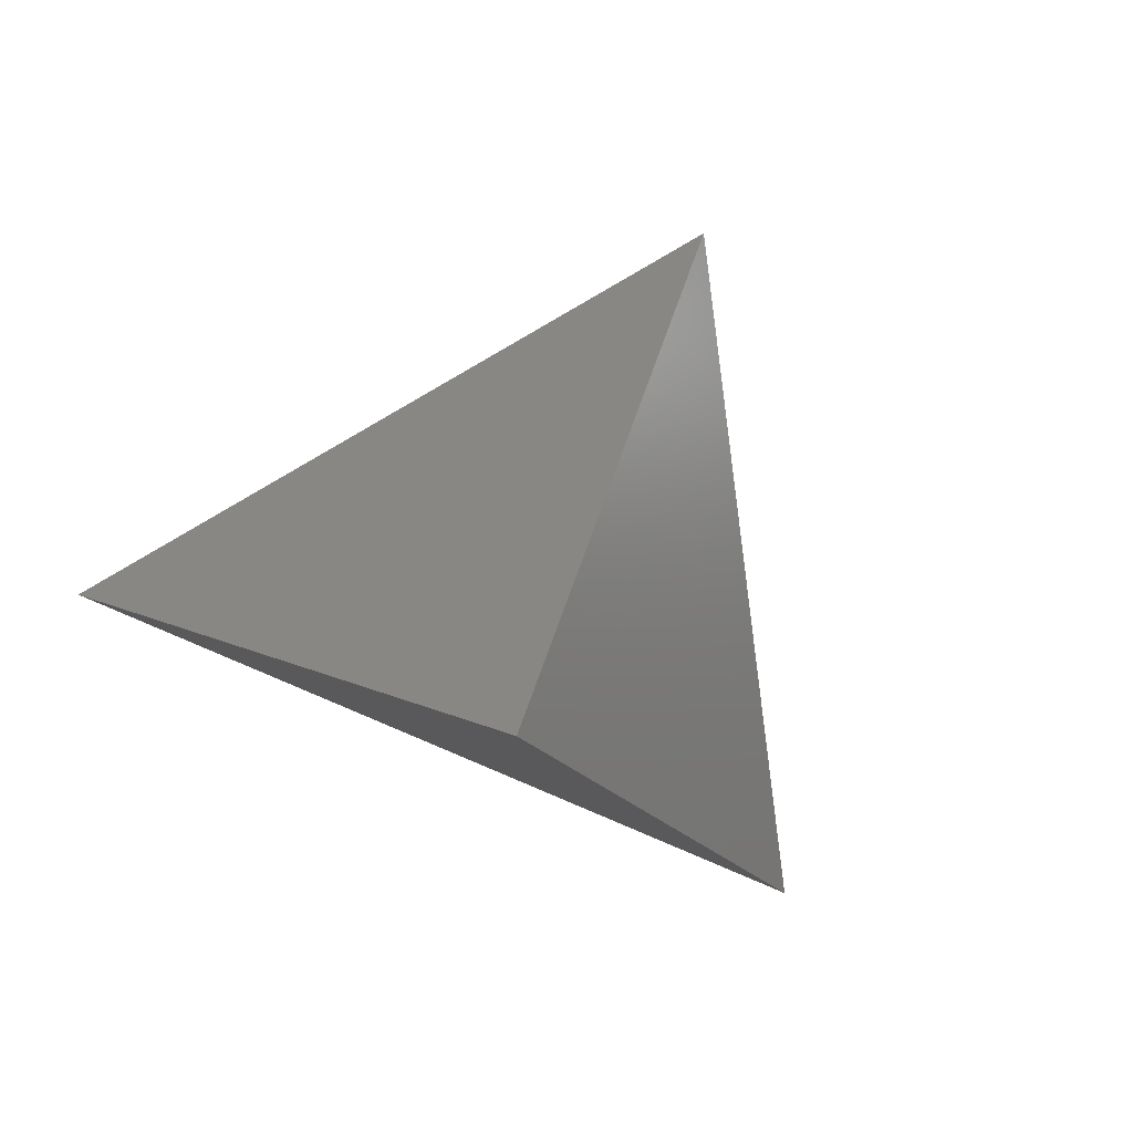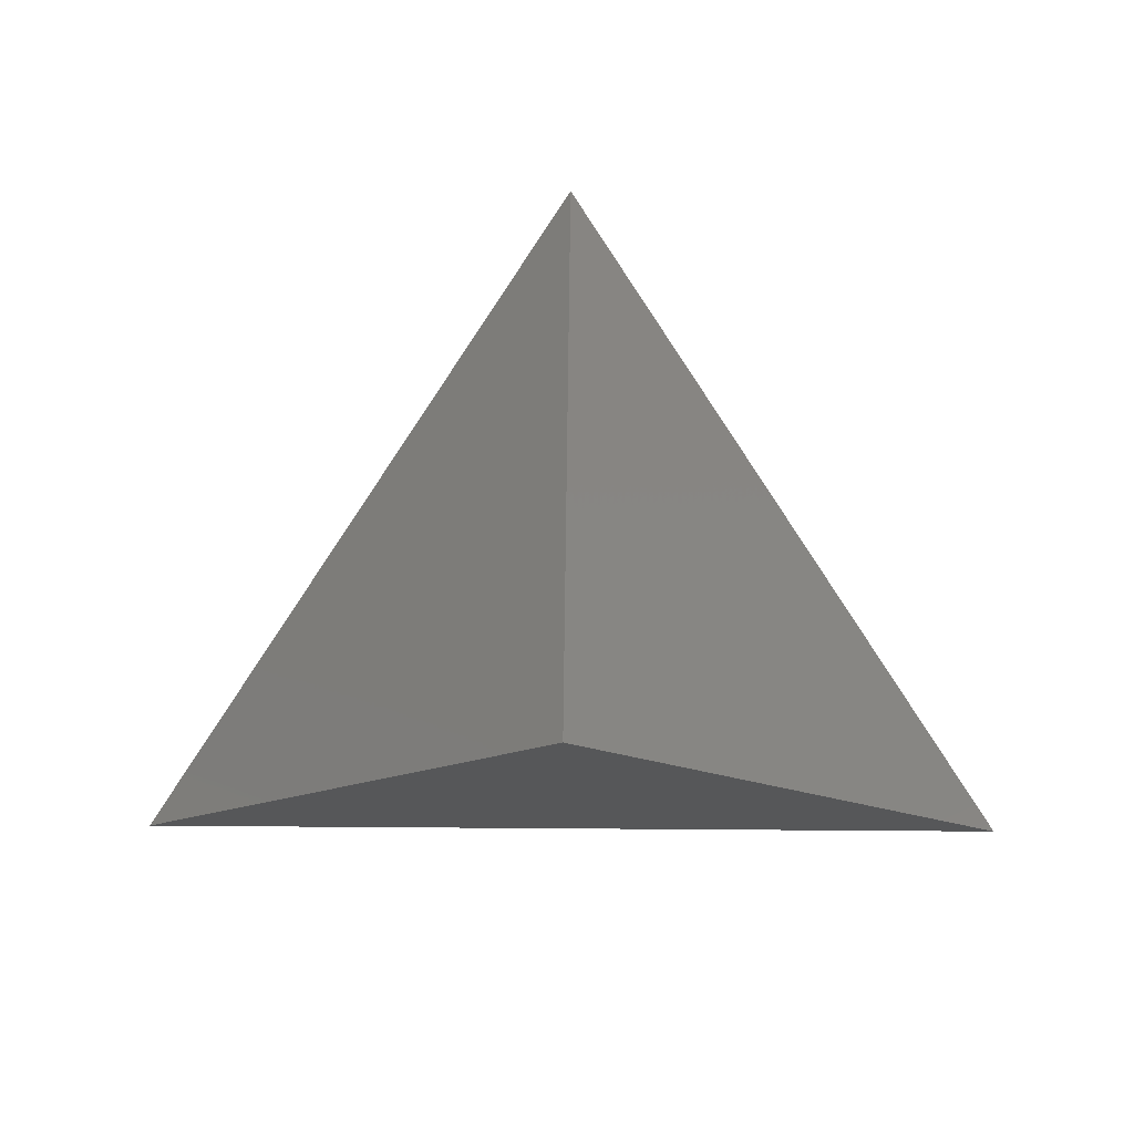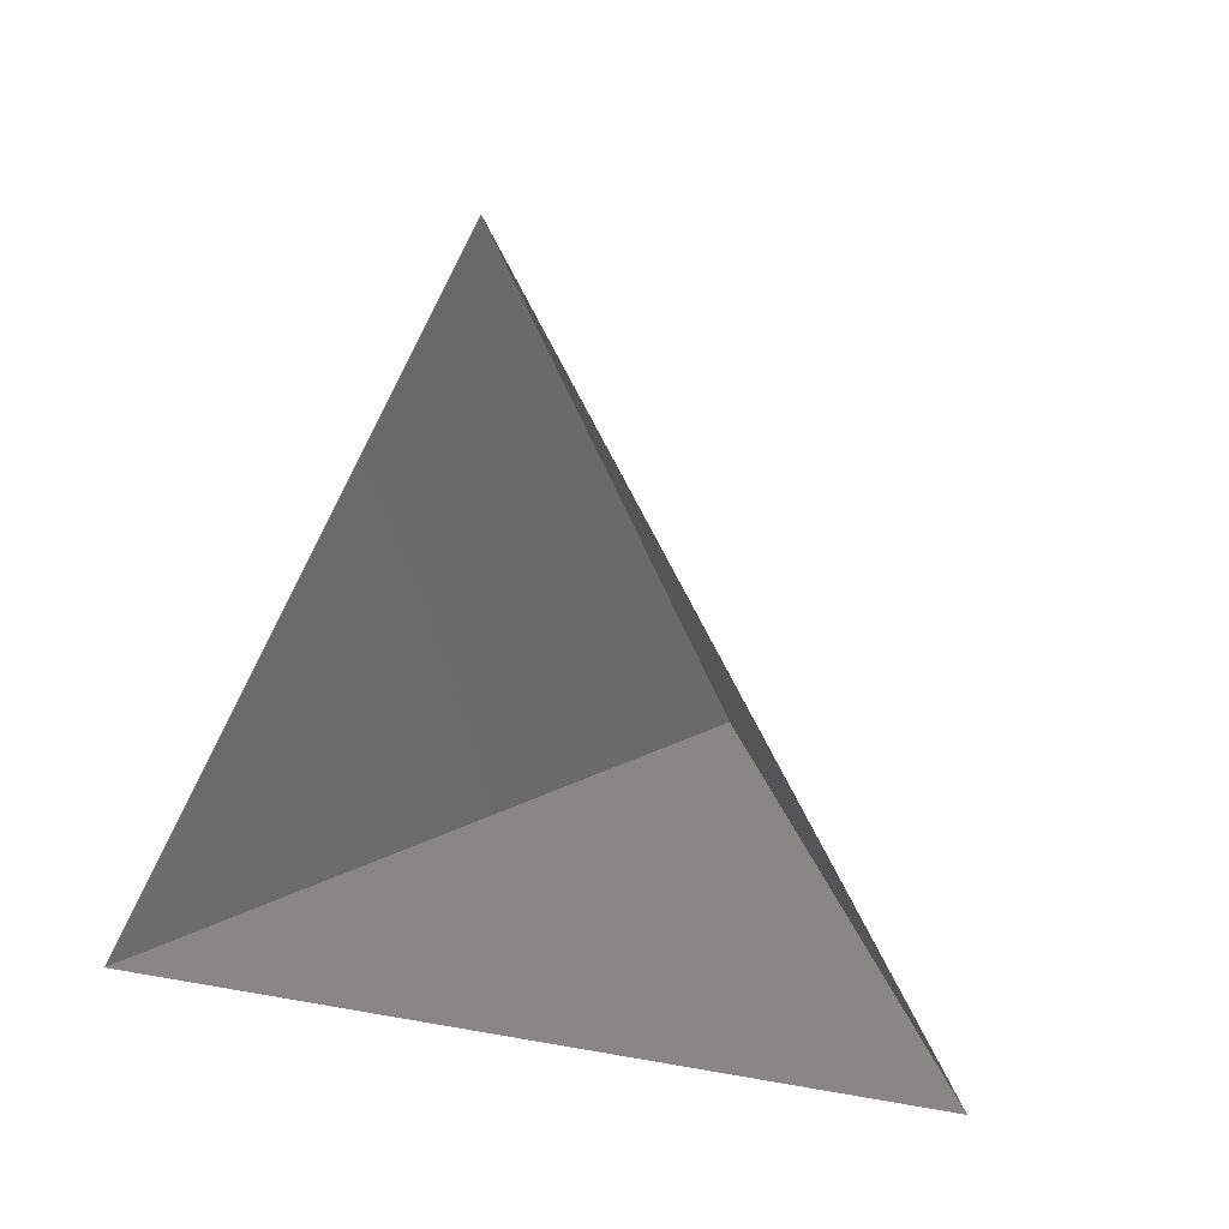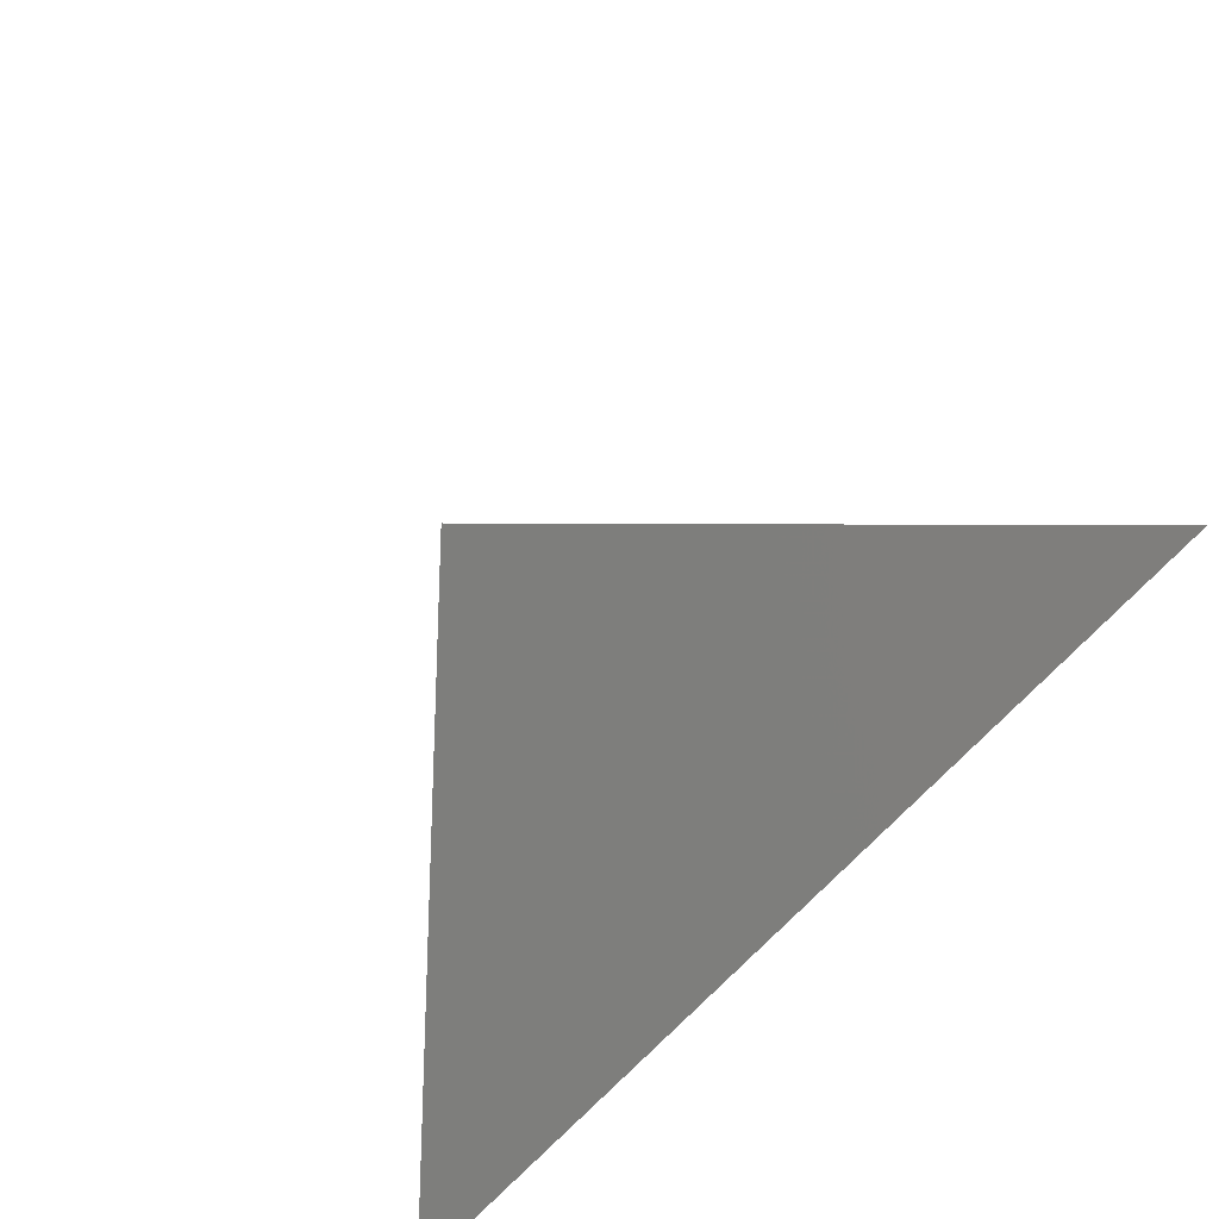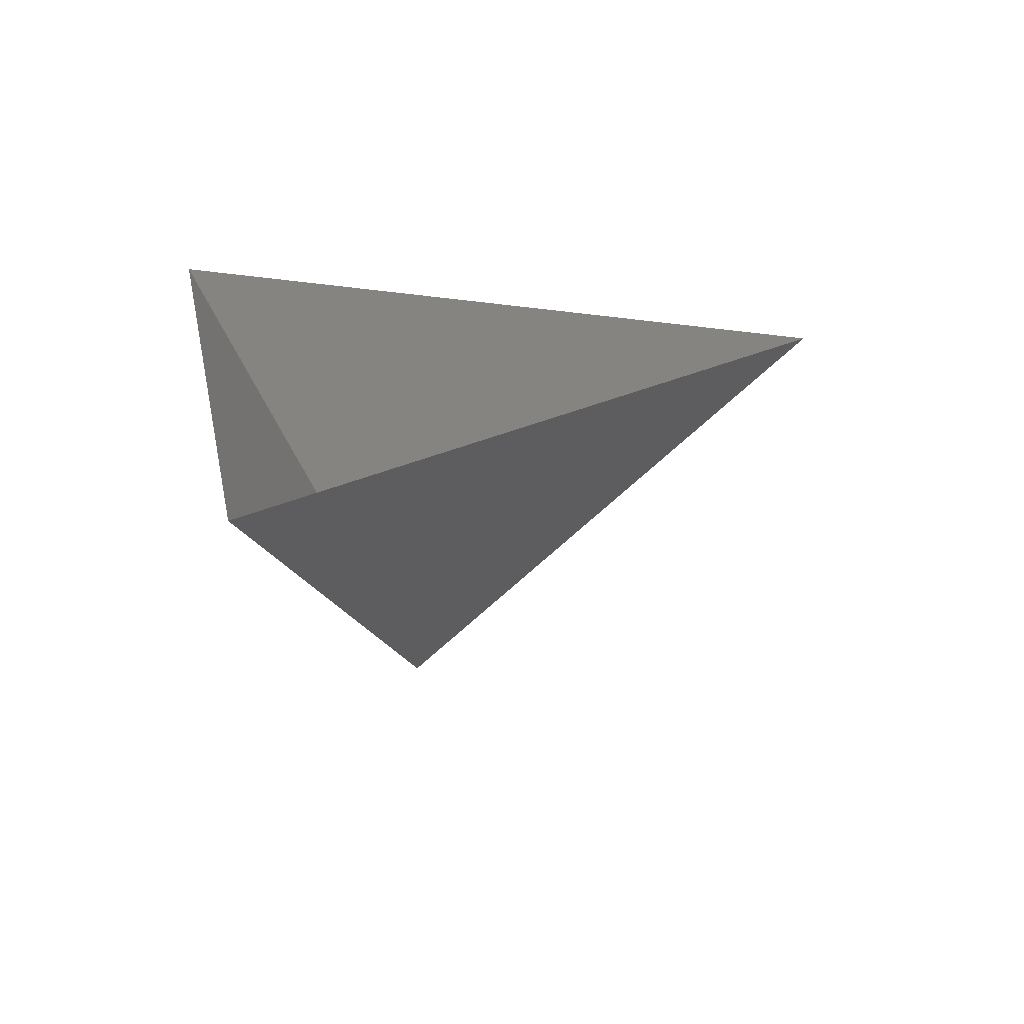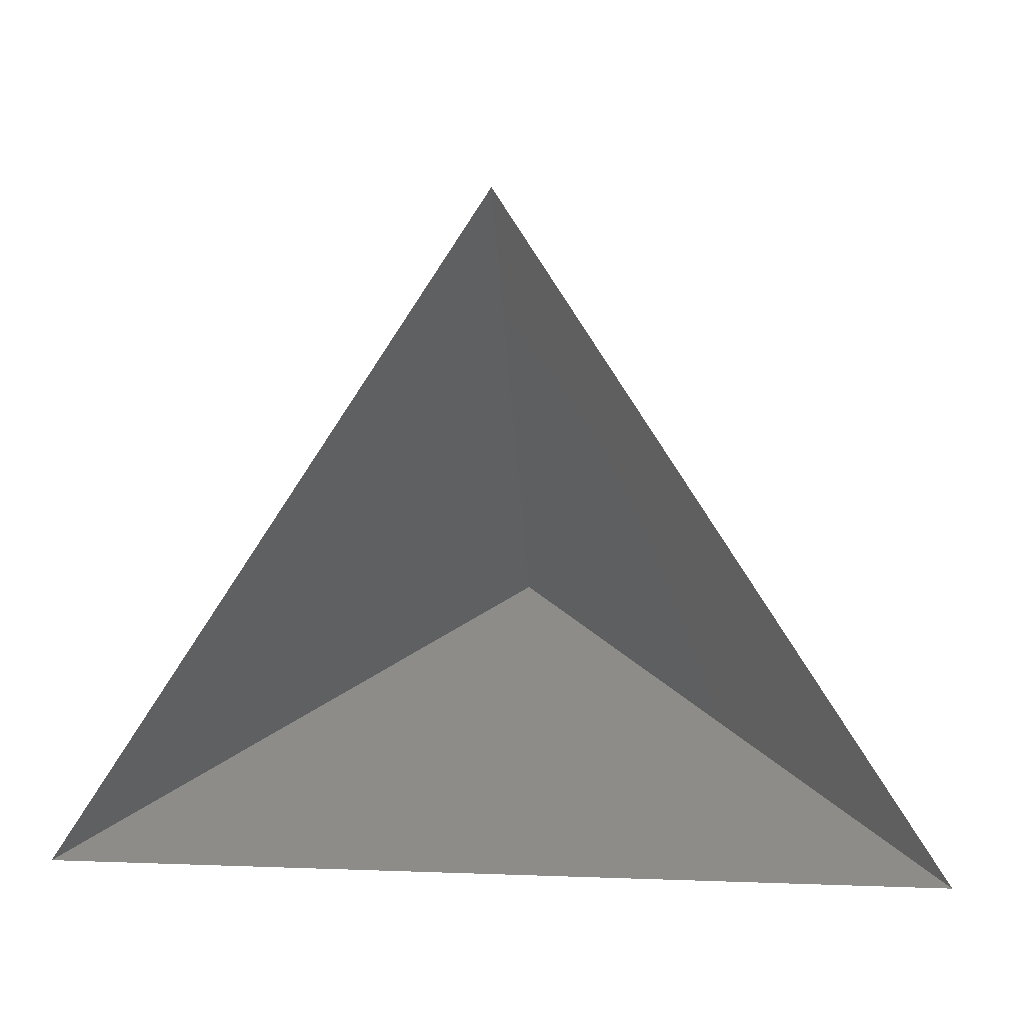
<metadata>
{"format":"stl","ext":"stl","renderer":"f3d","projection":"perspective","resolution":1024,"background":"white","views":[{"elev":-67.8,"azim":154.5,"up":"+Z"},{"elev":14.7,"azim":-178.9,"up":"+Y"},{"elev":4.1,"azim":35.4,"up":"+Y"},{"elev":-67.1,"azim":-131.9,"up":"+Y"},{"elev":21.2,"azim":79.3,"up":"+Z"},{"elev":7.8,"azim":6.0,"up":"+Y"}]}
</metadata>
<code>
# stl→obj: 4 verts, 3 faces
v -5 -17 33.85
v 7 -17 33.85
v 1 -14 28.85
v 1 -8 33.85
f 1 2 3
f 2 4 3
f 4 1 3

</code>
